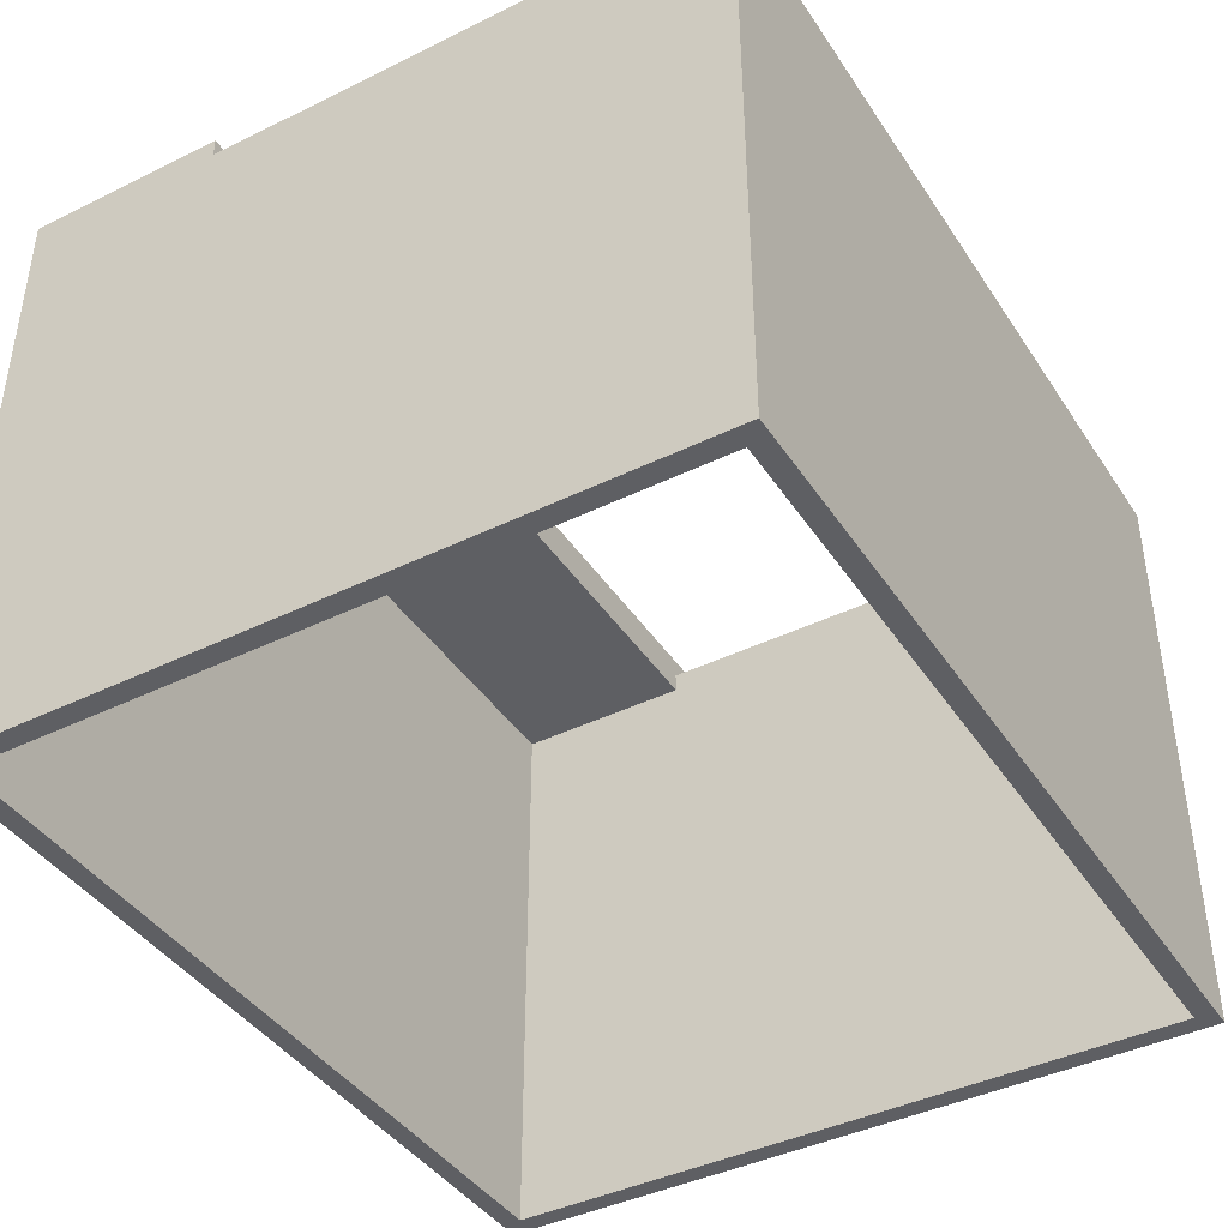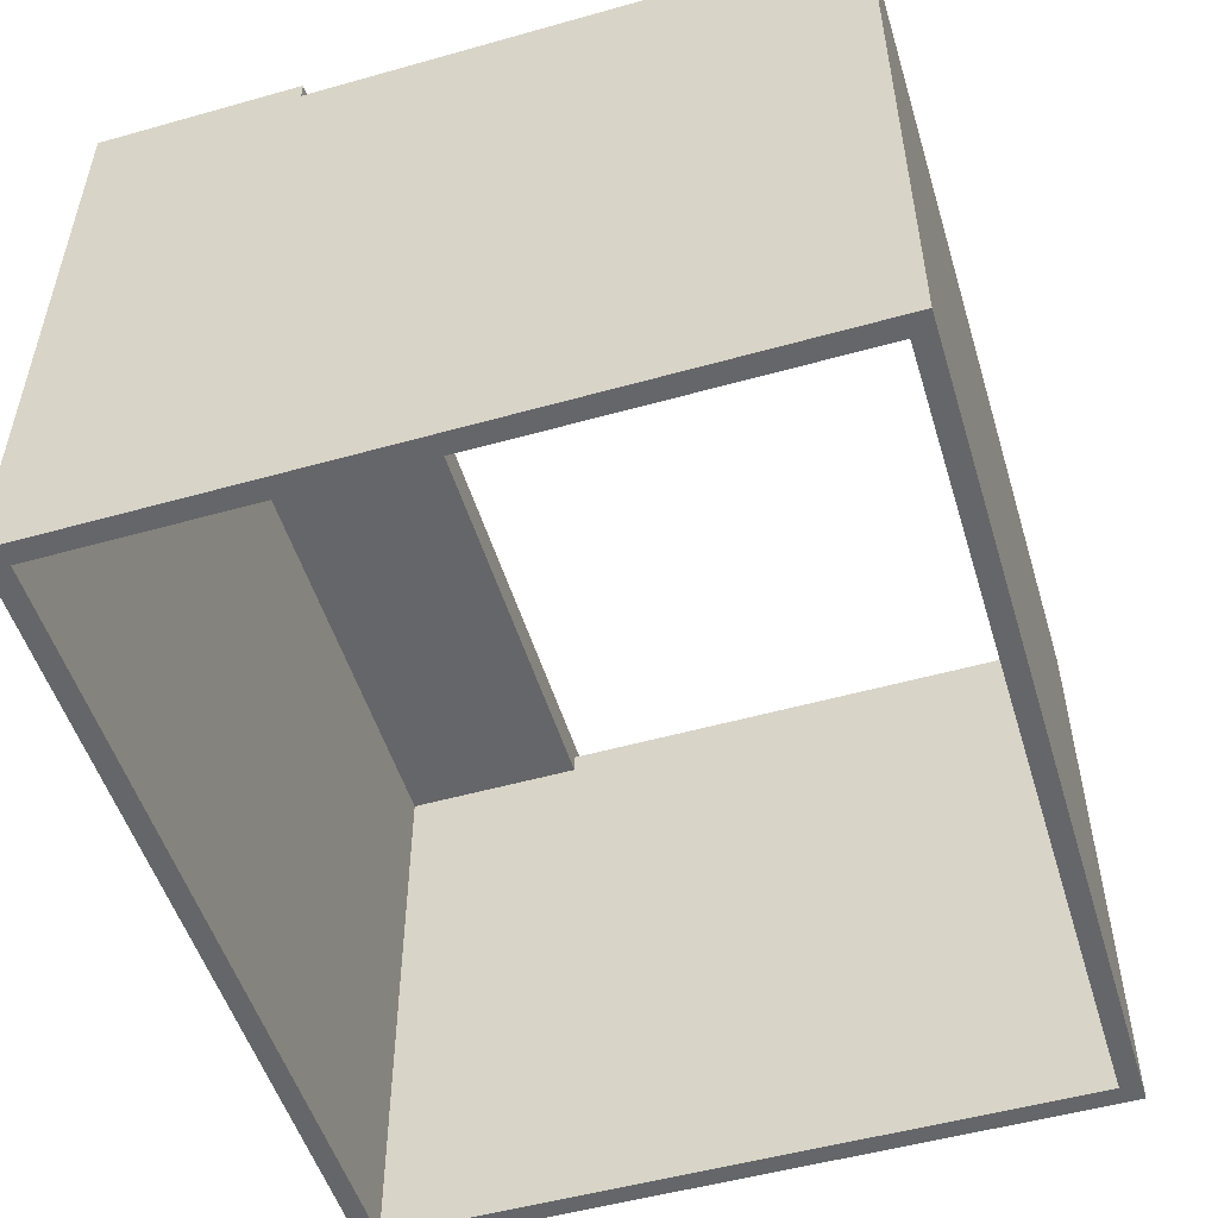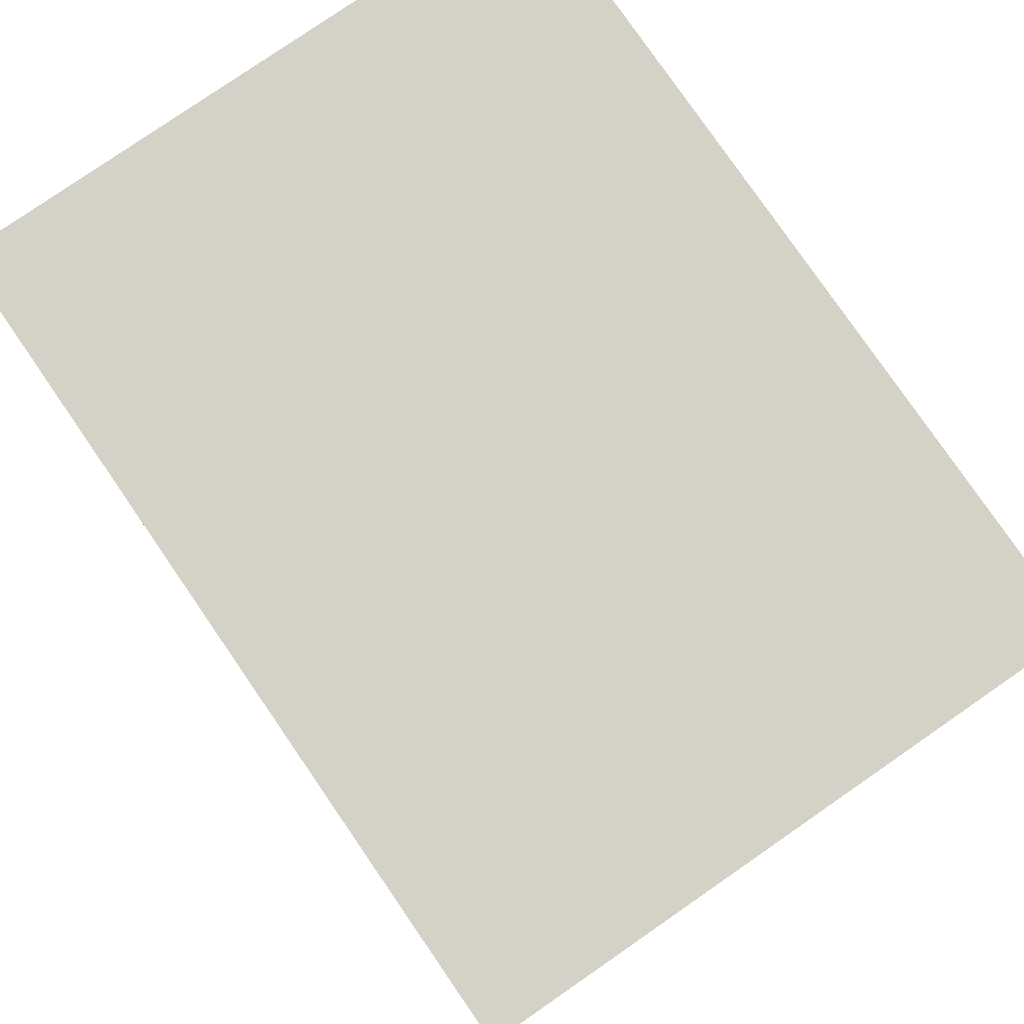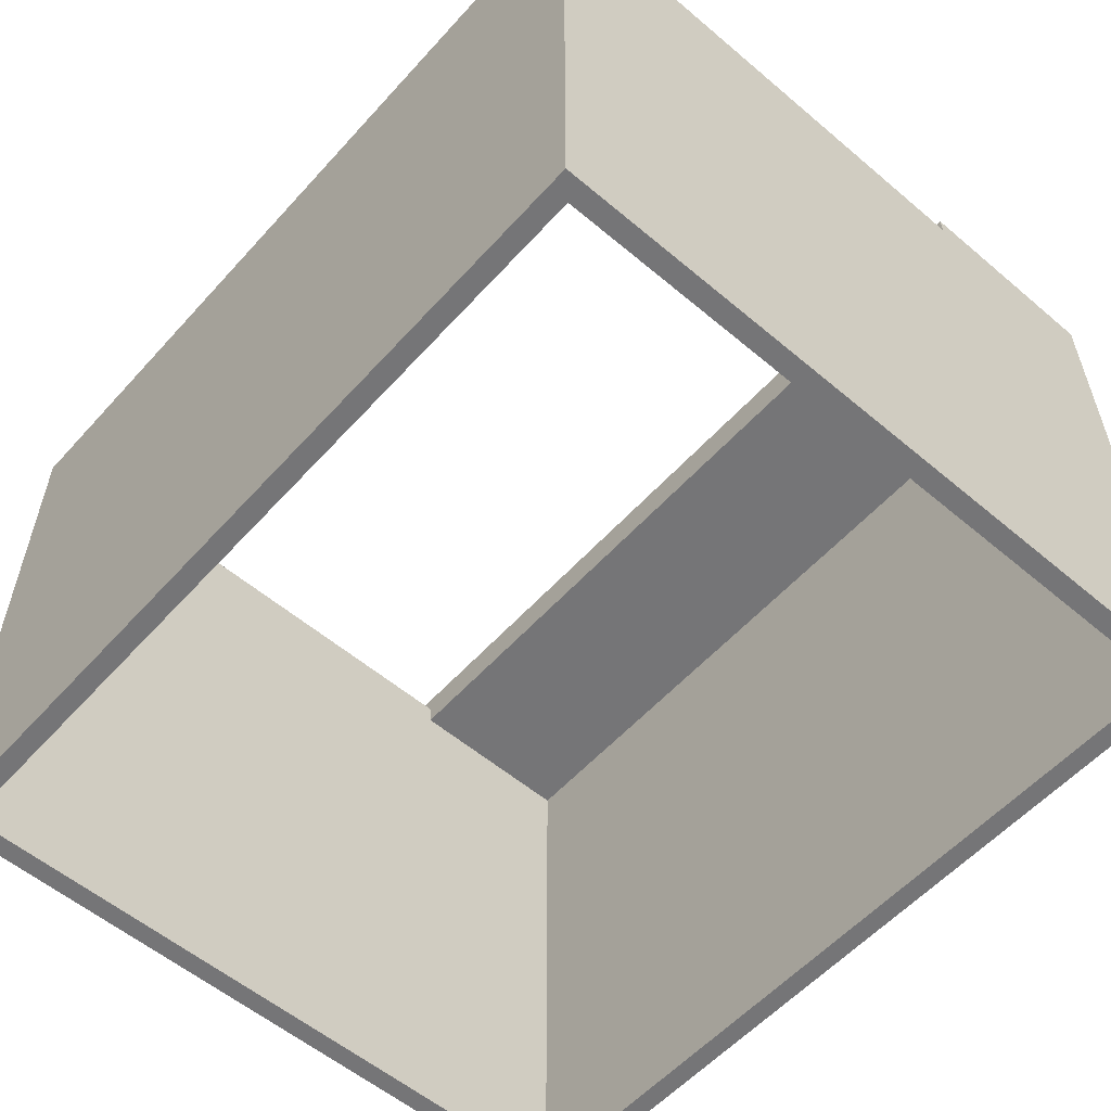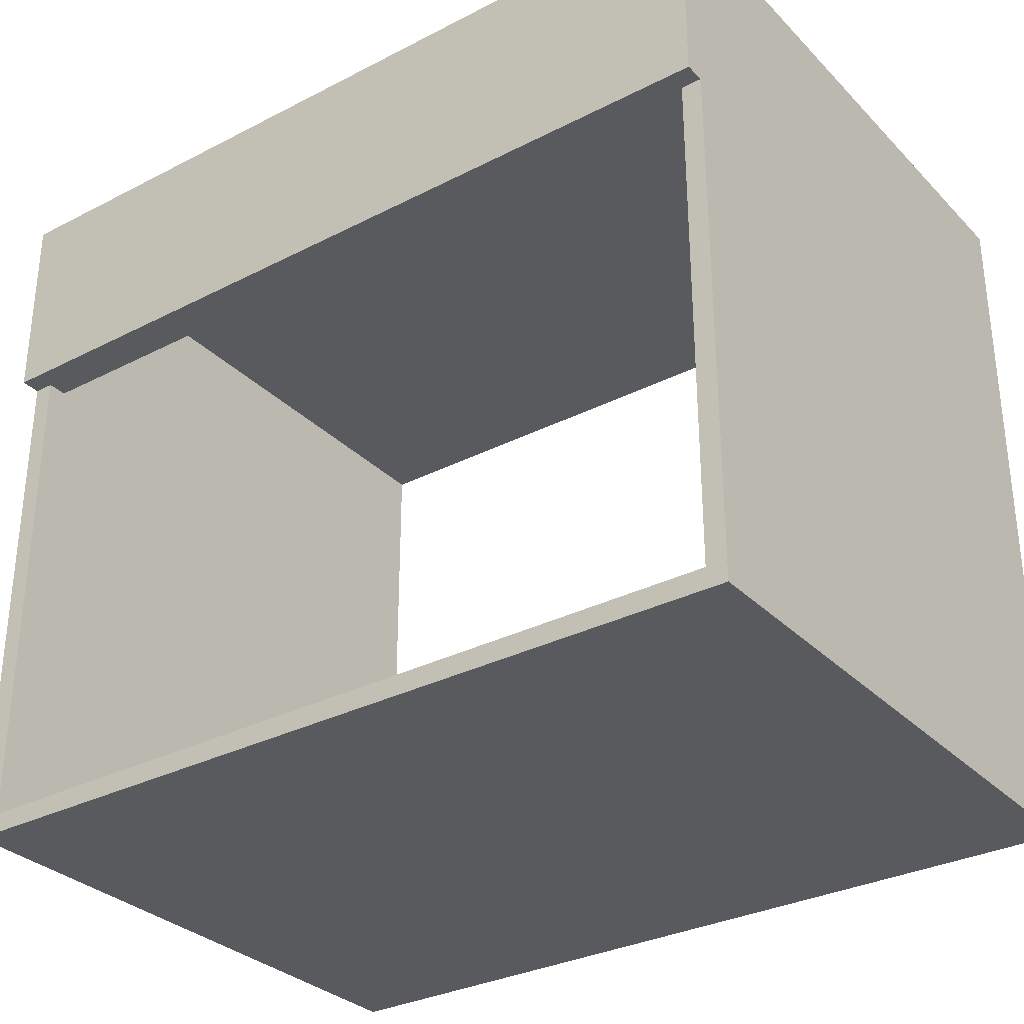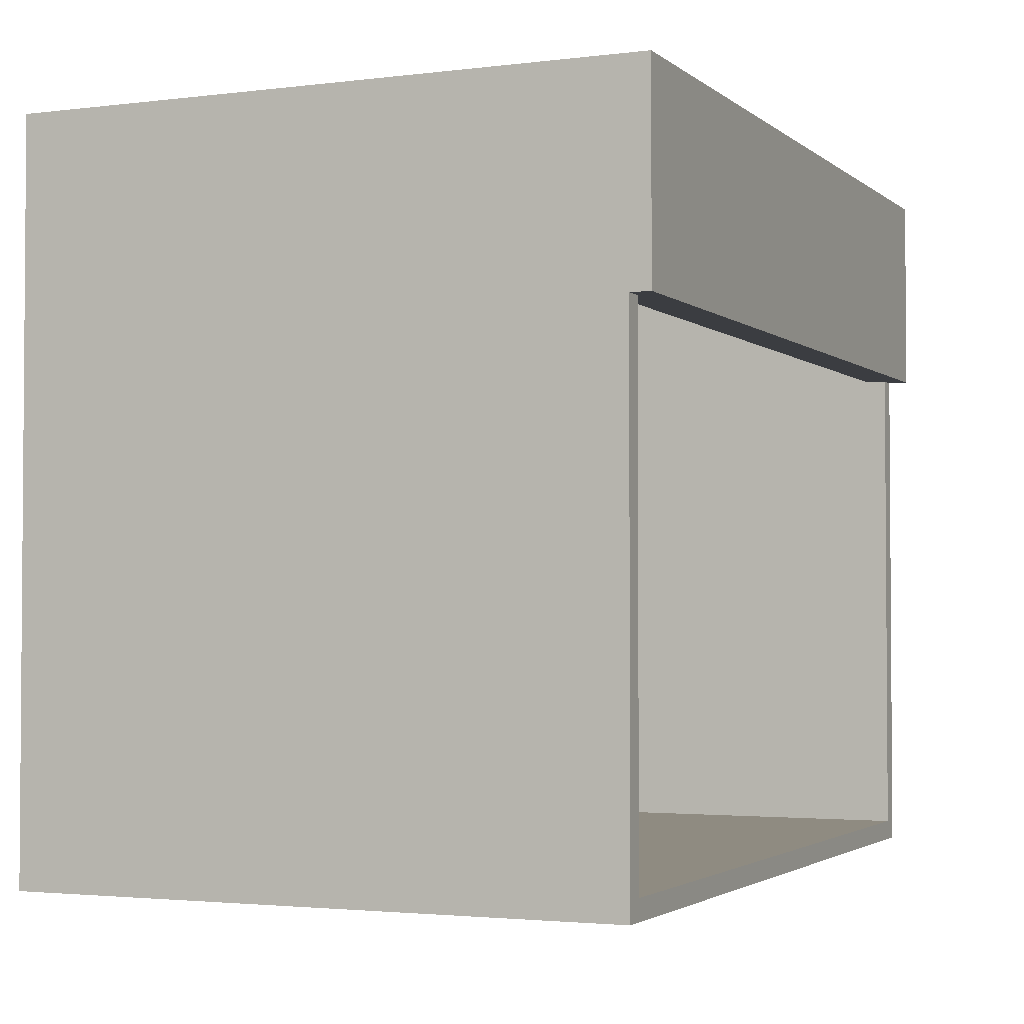
<metadata>
{"format":"obj","ext":"obj","renderer":"f3d","projection":"perspective","resolution":1024,"background":"white","views":[{"elev":-41.6,"azim":-59.4,"up":"+Z"},{"elev":-51.9,"azim":-73.1,"up":"+Z"},{"elev":79.8,"azim":-124.6,"up":"+Y"},{"elev":-56.6,"azim":48.6,"up":"+Z"},{"elev":-31.6,"azim":36.0,"up":"+Y"},{"elev":-2.5,"azim":-66.3,"up":"+Y"}]}
</metadata>
<code>
g store_alter
v -21 0 15
v -21 0 -15
v -21 1 15
v -21 1 -14
v -21 26 16
v -21 26 15
v -21 26 14
v -21 27 16
v -21 27 15
v -21 35 14
v -21 35 -14
v -21 36 16
v -21 36 15
v -21 36 -15
v 20 1 15
v 20 1 -14
v 20 1 -15
v 20 26 15
v 20 26 14
v 20 35 14
v 20 35 -14
v 20 35 -15
v -20 1 15
v -20 1 -14
v -20 1 -15
v -20 26 15
v -20 26 14
v -20 35 14
v -20 35 -14
v -20 35 -15
v 21 0 15
v 21 0 -15
v 21 1 15
v 21 1 -14
v 21 26 16
v 21 26 15
v 21 26 14
v 21 27 16
v 21 27 15
v 21 35 14
v 21 35 -14
v 21 36 16
v 21 36 15
v 21 36 -15
v -21 26 16
v -21 27 16
v -21 36 16
v 21 26 16
v 21 27 16
v 21 36 16
v -21 0 15
v -21 1 15
v -21 26 15
v -20 1 15
v -20 26 15
v 20 1 15
v 20 26 15
v 21 0 15
v 21 1 15
v 21 26 15
v -20 26 14
v -20 35 14
v 20 26 14
v 20 35 14
v -21 0 -15
v -21 36 -15
v -20 1 -15
v -20 35 -15
v 20 1 -15
v 20 35 -15
v 21 0 -15
v 21 36 -15
v -21 0 15
v 21 0 15
v -21 0 -15
v 21 0 -15
v -21 26 16
v 21 26 16
v -21 26 15
v -20 26 15
v 20 26 15
v 21 26 15
v -20 26 14
v 20 26 14
v -20 35 14
v 20 35 14
v -20 35 -14
v 20 35 -14
v -20 35 -15
v 20 35 -15
v -20 1 15
v 20 1 15
v -20 1 -14
v 20 1 -14
v -20 1 -15
v 20 1 -15
v -21 36 16
v 21 36 16
v -21 36 15
v 21 36 15
v -21 36 -15
v 21 36 -15
f 3 2 1
f 4 2 3
f 6 4 3
f 7 4 6
f 8 6 5
f 8 7 6
f 9 7 8
f 10 4 7
f 10 7 9
f 11 2 4
f 11 4 10
f 12 9 8
f 13 10 9
f 13 9 12
f 13 11 10
f 14 2 11
f 14 11 13
f 18 16 15
f 19 16 18
f 20 16 19
f 21 17 16
f 21 16 20
f 22 17 21
f 23 24 26
f 26 24 27
f 27 24 28
f 24 25 29
f 28 24 29
f 29 25 30
f 31 32 33
f 33 32 34
f 33 34 36
f 36 34 37
f 35 36 38
f 36 37 38
f 38 37 39
f 37 34 40
f 39 37 40
f 34 32 41
f 40 34 41
f 38 39 42
f 39 40 43
f 42 39 43
f 40 41 43
f 41 32 44
f 43 41 44
f 48 46 45
f 49 47 46
f 49 46 48
f 50 47 49
f 54 52 51
f 54 53 52
f 55 53 54
f 56 54 51
f 58 56 51
f 59 57 56
f 59 56 58
f 60 57 59
f 61 62 63
f 63 62 64
f 65 66 67
f 67 66 68
f 65 67 69
f 68 66 70
f 65 69 71
f 69 70 71
f 70 66 72
f 71 70 72
f 75 74 73
f 76 74 75
f 79 78 77
f 80 78 79
f 81 78 80
f 82 78 81
f 83 81 80
f 84 81 83
f 87 86 85
f 88 86 87
f 89 88 87
f 90 88 89
f 91 92 93
f 93 92 94
f 93 94 95
f 95 94 96
f 97 98 99
f 99 98 100
f 99 100 101
f 101 100 102

</code>
